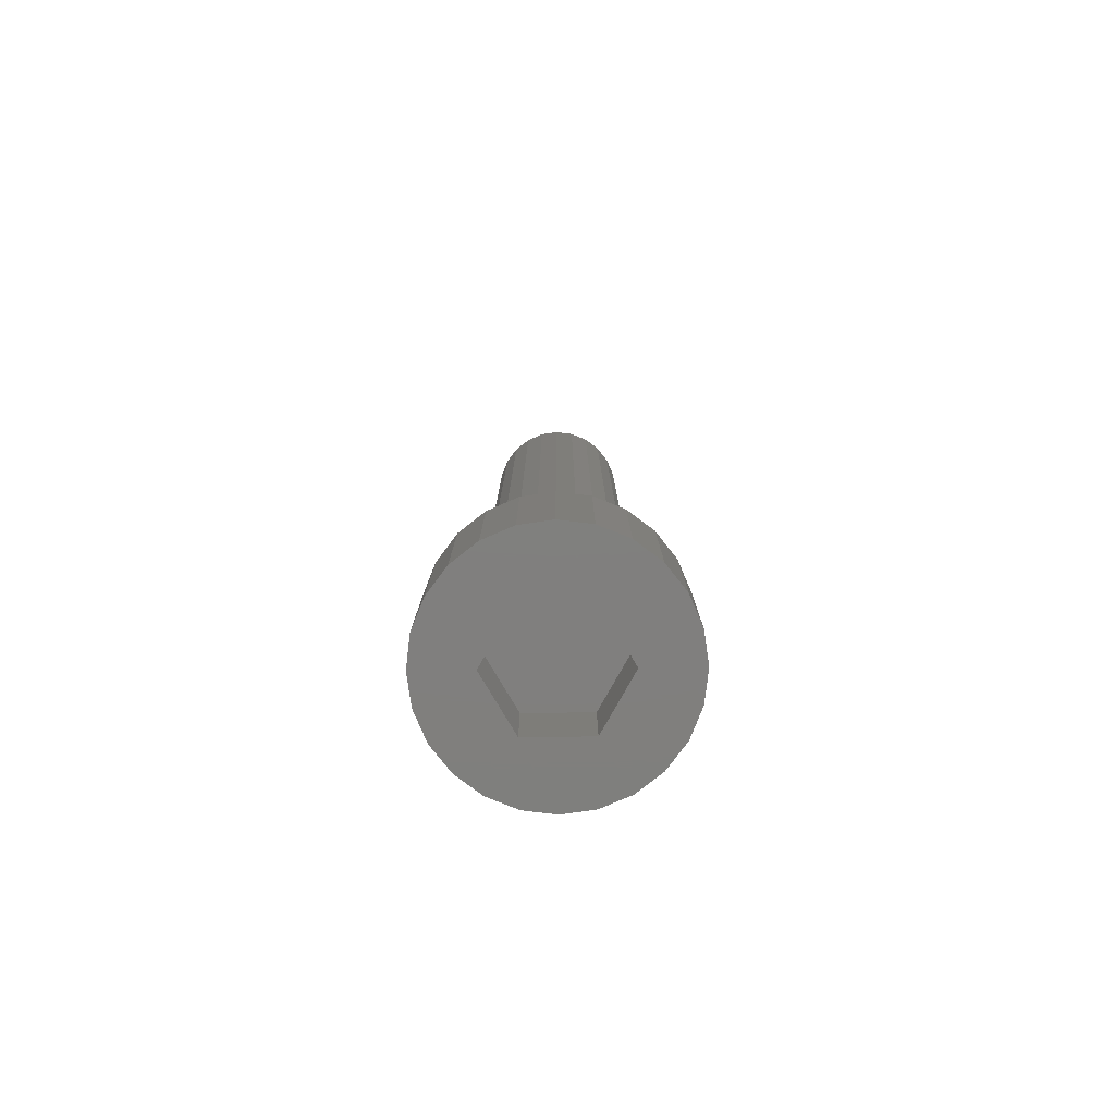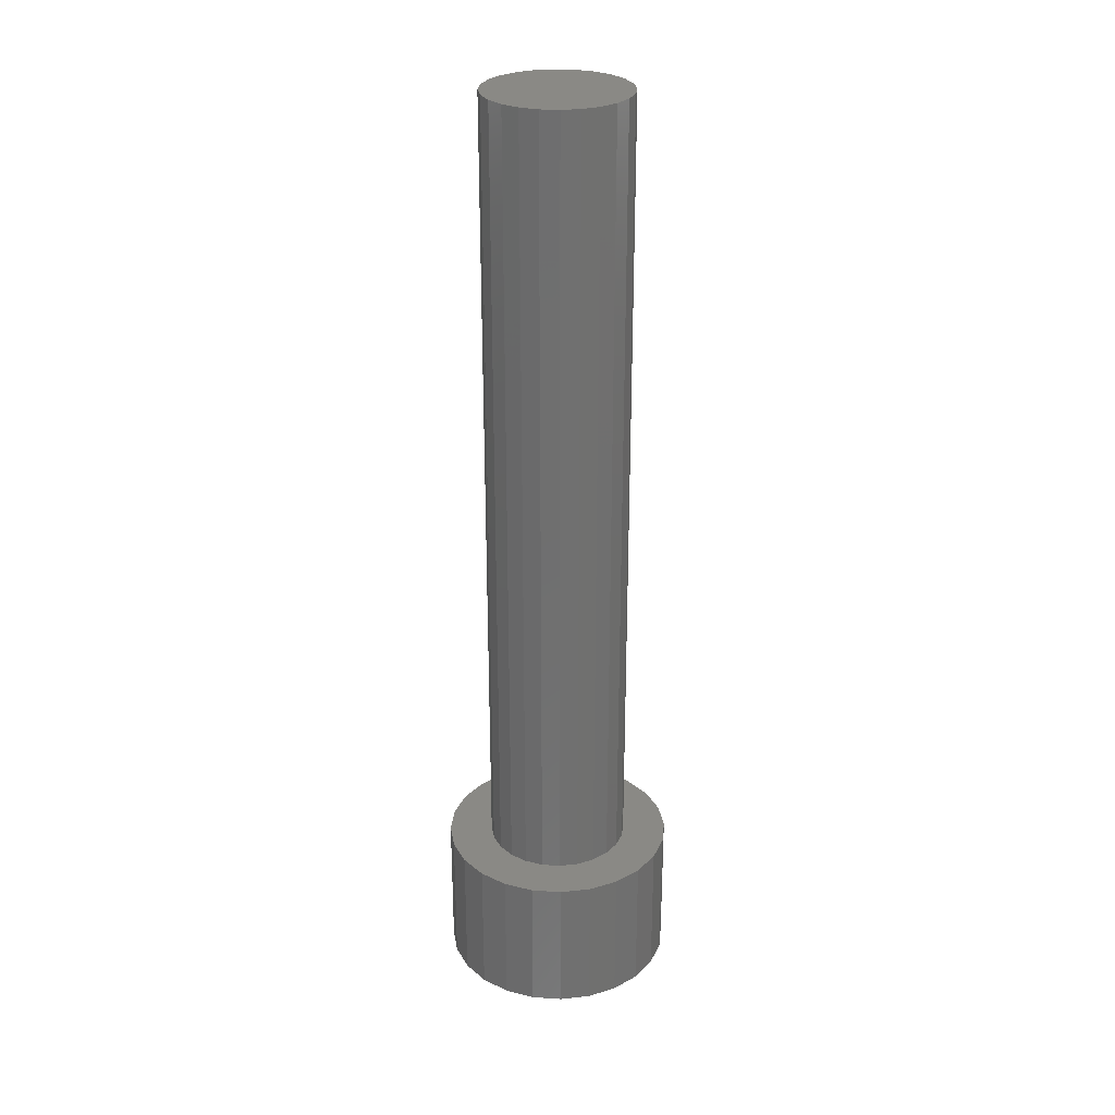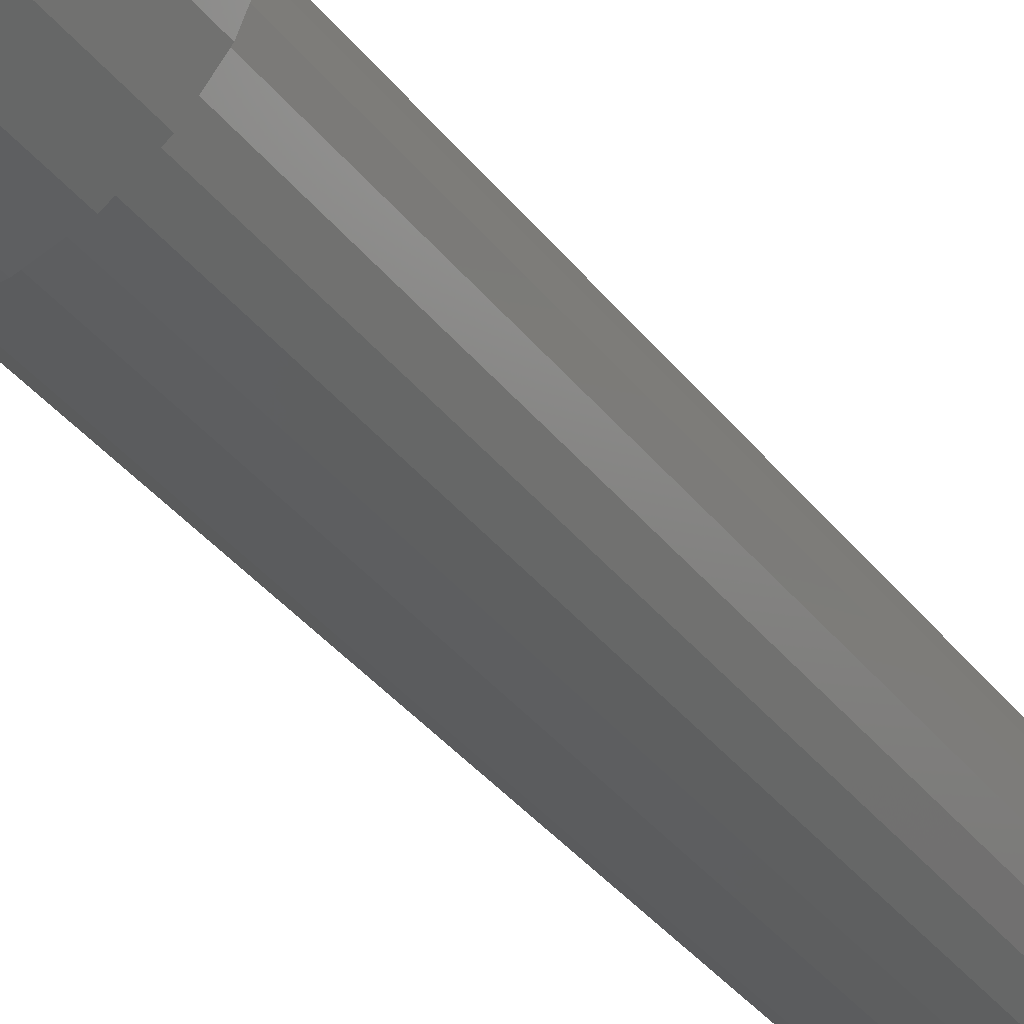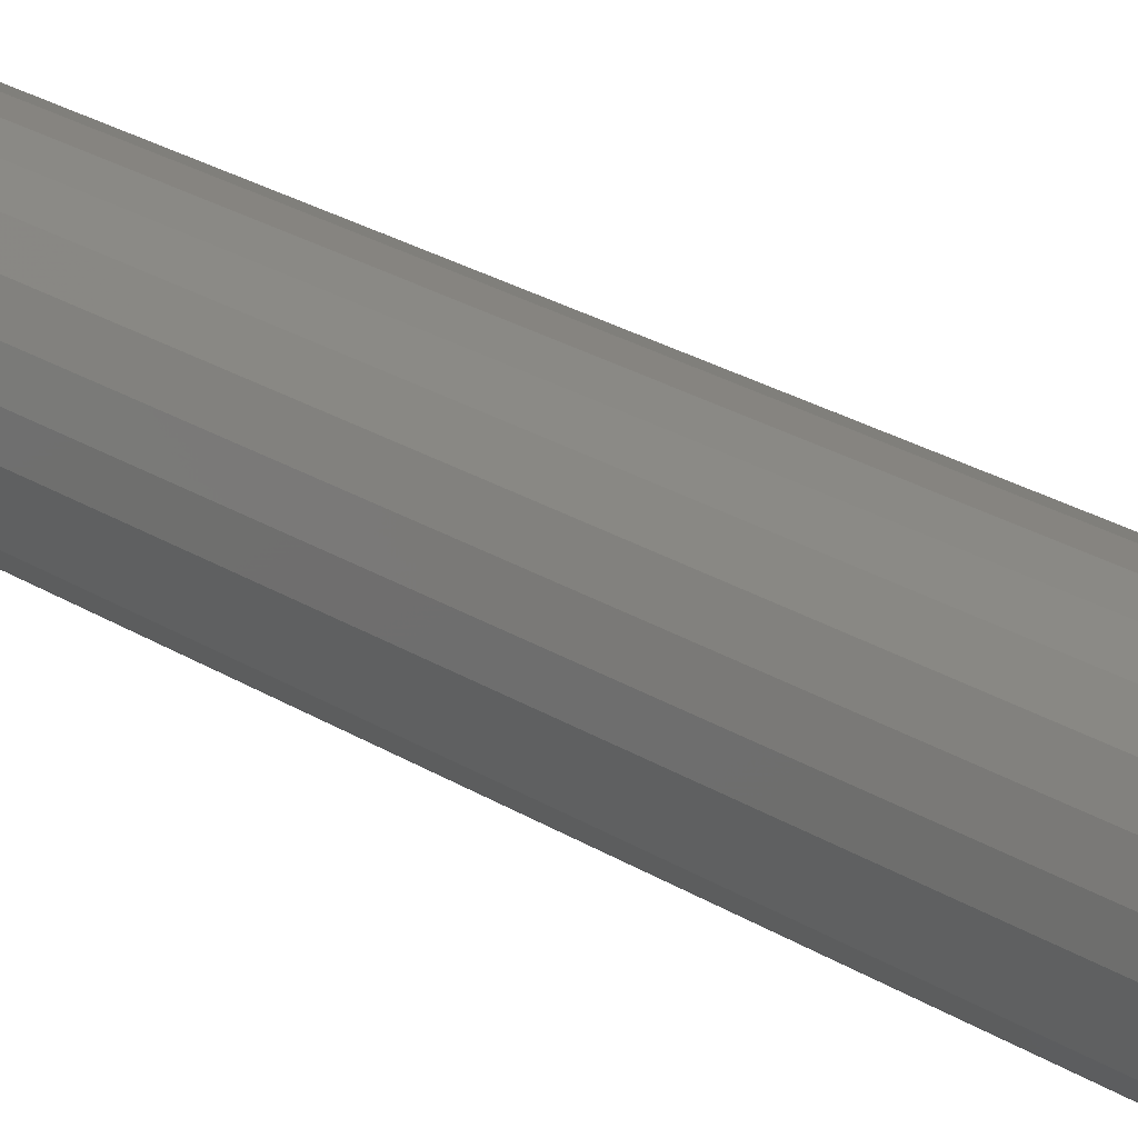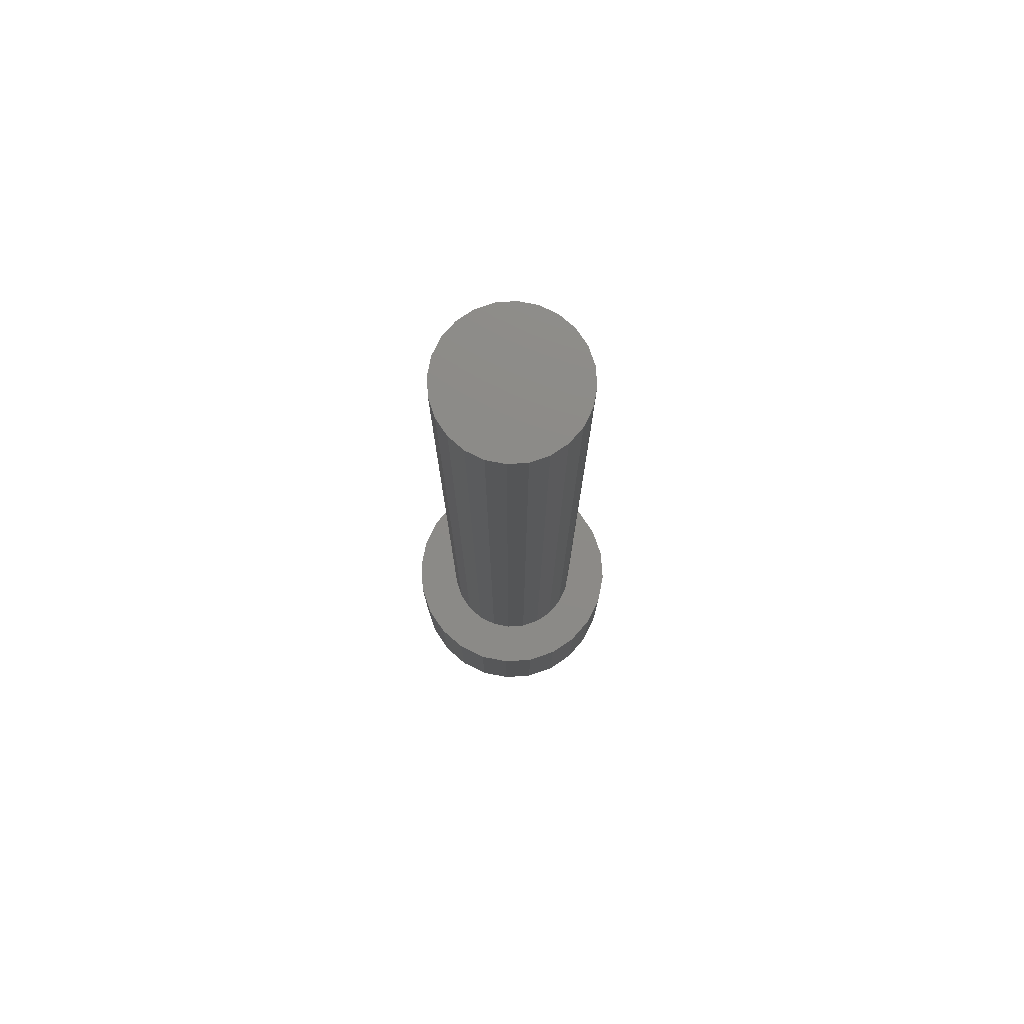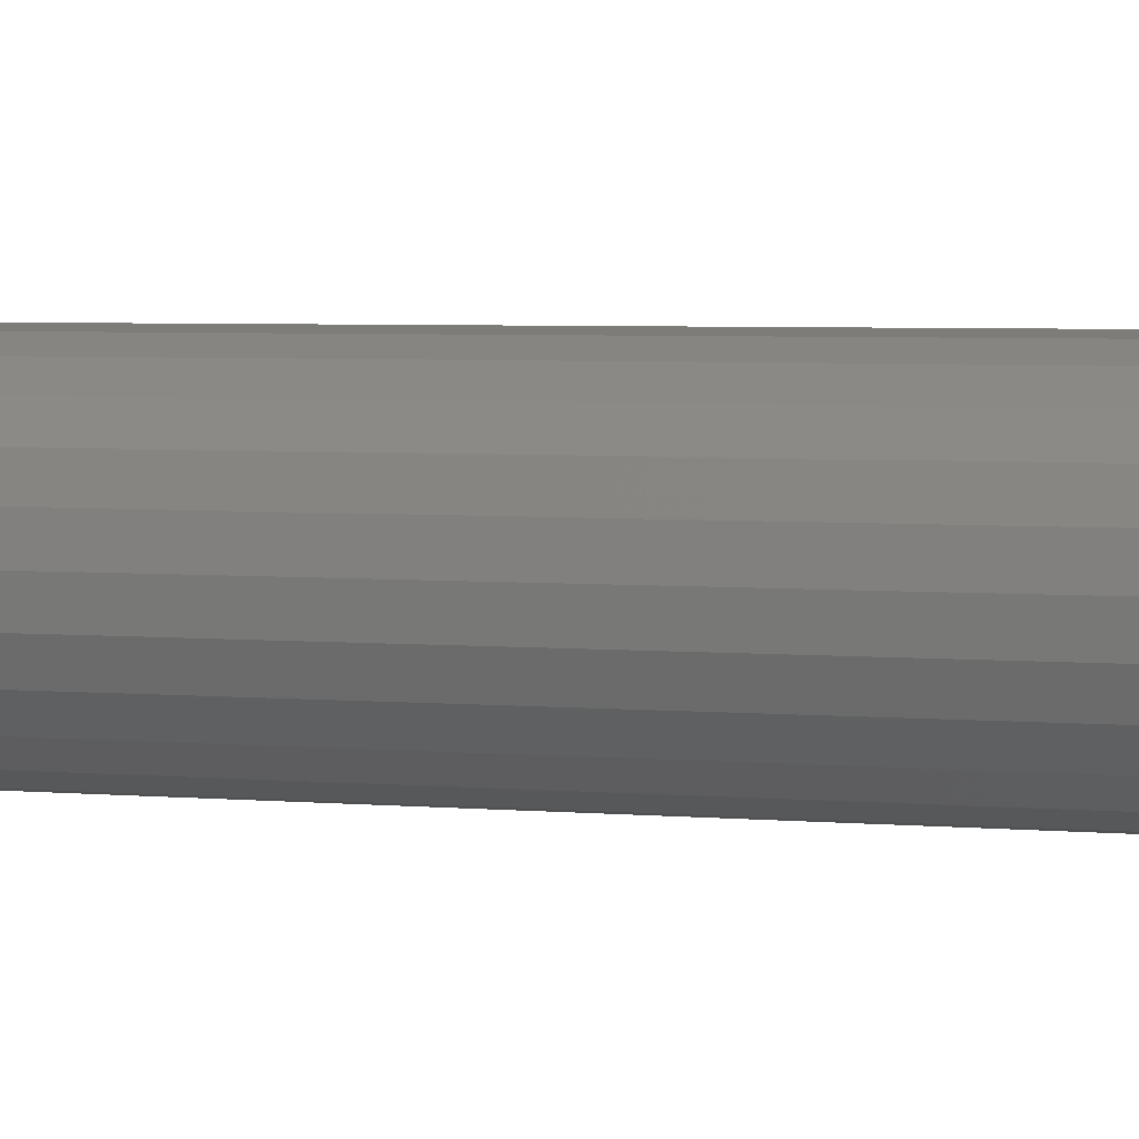
<metadata>
{"format":"stl","ext":"stl","renderer":"f3d","projection":"perspective","resolution":1024,"background":"white","views":[{"elev":-79.6,"azim":-149.3,"up":"+Z"},{"elev":28.0,"azim":-151.9,"up":"+Z"},{"elev":-31.8,"azim":-150.4,"up":"+Y"},{"elev":25.3,"azim":135.3,"up":"+Y"},{"elev":76.7,"azim":-131.4,"up":"+Z"},{"elev":2.9,"azim":113.7,"up":"+Y"}]}
</metadata>
<code>
# stl→obj: 112 verts, 220 faces
v 3 1.732 -1.751e-15
v 3 -1.732 -1.751e-15
v 3 -1.269e-14 -1.751e-15
v -3.25 5.629 -4.179e-15
v -3 1.732 -4.082e-15
v -3 -1.732 -4.082e-15
v -1.682 6.279 -3.57e-15
v -3 -1.128e-14 -4.082e-15
v 0 3.464 -2.916e-15
v 1.41e-15 6.5 -2.916e-15
v 1.682 6.279 -2.263e-15
v 3.25 5.629 -1.654e-15
v 3.25 -5.629 -1.654e-15
v 4.596 -4.596 -1.131e-15
v 4.596 4.596 -1.131e-15
v 5.629 -3.25 -7.291e-16
v 5.629 3.25 -7.291e-16
v 6.279 -1.682 -4.768e-16
v 6.279 1.682 -4.768e-16
v 6.5 -1.41e-14 -3.907e-16
v -6.279 1.682 -5.356e-15
v -6.279 -1.682 -5.356e-15
v -6.5 1.41e-15 -5.442e-15
v -5.629 -3.25 -5.104e-15
v -5.629 3.25 -5.104e-15
v -4.596 -4.596 -4.702e-15
v -4.596 4.596 -4.702e-15
v -3.25 -5.629 -4.179e-15
v -1.682 -6.279 -3.57e-15
v -1.41e-15 -3.464 -2.916e-15
v -2.82e-15 -6.5 -2.916e-15
v 1.682 -6.279 -2.263e-15
v -6.279 -1.682 8
v -6.279 1.682 8
v -6.5 1.41e-15 8
v -5.629 -3.25 8
v -5.629 3.25 8
v -4.596 -4.596 8
v -4.596 4.596 8
v -4 -1.128e-14 8
v -3.864 -1.035 8
v -3.25 -5.629 8
v -3.464 -2 8
v -2.828 -2.828 8
v -1.682 -6.279 8
v -2 -3.464 8
v -1.035 -3.864 8
v -5.64e-15 -6.5 8
v -4.23e-15 -4 8
v 1.682 -6.279 8
v 1.035 -3.864 8
v 2 -3.464 8
v 3.25 -5.629 8
v 2.828 -2.828 8
v 3.464 -2 8
v 4.596 -4.596 8
v 3.864 -1.035 8
v 4 -1.41e-15 8
v -3.864 1.035 8
v -3.25 5.629 8
v -3.464 2 8
v -2.828 2.828 8
v -1.682 6.279 8
v -2 3.464 8
v -1.035 3.864 8
v -1.41e-15 6.5 8
v -2.82e-15 4 8
v 1.035 3.864 8
v 1.682 6.279 8
v 2 3.464 8
v 3.25 5.629 8
v 2.828 2.828 8
v 3.464 2 8
v 4.596 4.596 8
v 3.864 1.035 8
v 5.629 -3.25 8
v 5.629 3.25 8
v 6.279 -1.682 8
v 6.279 1.682 8
v 6.5 -1.41e-14 8
v -2.82e-15 -3.464 4
v 3 -1.732 4
v -1.41e-15 3.464 4
v 3 1.732 4
v 3 -1.269e-14 4
v -3 -1.128e-14 4
v -3 -1.732 4
v -3 1.732 4
v -3.864 -1.035 53
v -3.864 1.035 53
v -4 -1.128e-14 53
v -3.464 -2 53
v -3.464 2 53
v -2.828 -2.828 53
v -2.828 2.828 53
v -2 -3.464 53
v -2 3.464 53
v -1.035 -3.864 53
v -1.035 3.864 53
v -2.256e-14 -4 53
v -2.115e-14 4 53
v 1.035 -3.864 53
v 1.035 3.864 53
v 2 -3.464 53
v 2 3.464 53
v 2.828 -2.828 53
v 2.828 2.828 53
v 3.464 -2 53
v 3.464 2 53
v 3.864 -1.035 53
v 3.864 1.035 53
v 4 -1.41e-15 53
f 1 2 3
f 4 5 6
f 5 4 7
f 6 5 8
f 5 7 9
f 9 7 10
f 9 10 1
f 1 10 11
f 1 11 12
f 1 12 13
f 13 12 14
f 14 12 15
f 14 15 16
f 16 15 17
f 16 17 18
f 18 17 19
f 18 19 20
f 21 22 23
f 22 21 24
f 24 21 25
f 24 25 26
f 26 25 27
f 26 27 28
f 28 27 4
f 28 4 6
f 28 6 29
f 29 6 30
f 29 30 31
f 31 30 32
f 32 30 2
f 32 2 13
f 13 2 1
f 33 34 35
f 34 33 36
f 34 36 37
f 37 36 38
f 37 38 39
f 39 38 40
f 40 38 41
f 41 38 42
f 41 42 43
f 43 42 44
f 44 42 45
f 44 45 46
f 46 45 47
f 47 45 48
f 47 48 49
f 49 48 50
f 49 50 51
f 51 50 52
f 52 50 53
f 52 53 54
f 54 53 55
f 55 53 56
f 55 56 57
f 57 56 58
f 39 59 60
f 59 39 40
f 60 59 61
f 60 61 62
f 60 62 63
f 63 62 64
f 63 64 65
f 63 65 66
f 66 65 67
f 66 67 68
f 66 68 69
f 69 68 70
f 69 70 71
f 71 70 72
f 71 72 73
f 71 73 74
f 74 73 75
f 74 75 58
f 74 58 56
f 74 56 76
f 74 76 77
f 77 76 78
f 77 78 79
f 79 78 80
f 13 50 32
f 50 13 53
f 32 48 31
f 48 32 50
f 31 45 29
f 45 31 48
f 20 78 18
f 78 20 80
f 66 11 10
f 11 66 69
f 69 12 11
f 12 69 71
f 15 77 17
f 77 15 74
f 63 10 7
f 10 63 66
f 17 79 19
f 79 17 77
f 71 15 12
f 15 71 74
f 18 76 16
f 76 18 78
f 14 53 13
f 53 14 56
f 16 56 14
f 56 16 76
f 19 80 20
f 80 19 79
f 37 21 34
f 21 37 25
f 81 2 30
f 2 81 82
f 1 83 9
f 83 1 84
f 84 85 83
f 86 81 87
f 81 86 88
f 81 88 83
f 81 83 82
f 82 83 85
f 29 42 28
f 42 29 45
f 36 26 38
f 26 36 24
f 87 30 6
f 30 87 81
f 89 90 91
f 90 89 92
f 90 92 93
f 93 92 94
f 93 94 95
f 95 94 96
f 95 96 97
f 97 96 98
f 97 98 99
f 99 98 100
f 99 100 101
f 101 100 102
f 101 102 103
f 103 102 104
f 103 104 105
f 105 104 106
f 105 106 107
f 107 106 108
f 107 108 109
f 109 108 110
f 109 110 111
f 111 110 112
f 39 25 37
f 25 39 27
f 33 24 36
f 24 33 22
f 9 88 5
f 88 9 83
f 39 4 27
f 4 39 60
f 35 22 33
f 22 35 23
f 34 23 35
f 23 34 21
f 85 2 82
f 2 85 3
f 3 85 84
f 3 84 1
f 8 87 6
f 87 8 86
f 86 8 5
f 86 5 88
f 60 7 4
f 7 60 63
f 28 38 26
f 38 28 42
f 91 41 89
f 41 91 40
f 106 52 54
f 52 106 104
f 95 64 62
f 64 95 97
f 101 68 67
f 68 101 103
f 98 46 47
f 46 98 96
f 55 106 54
f 106 55 108
f 105 72 70
f 72 105 107
f 72 109 73
f 109 72 107
f 93 59 90
f 59 93 61
f 99 67 65
f 67 99 101
f 92 44 94
f 44 92 43
f 102 49 51
f 49 102 100
f 75 112 58
f 112 75 111
f 103 70 68
f 70 103 105
f 97 65 64
f 65 97 99
f 52 102 51
f 102 52 104
f 46 94 44
f 94 46 96
f 89 43 92
f 43 89 41
f 57 108 55
f 108 57 110
f 58 110 57
f 110 58 112
f 73 111 75
f 111 73 109
f 95 61 93
f 61 95 62
f 100 47 49
f 47 100 98
f 90 40 91
f 40 90 59

</code>
